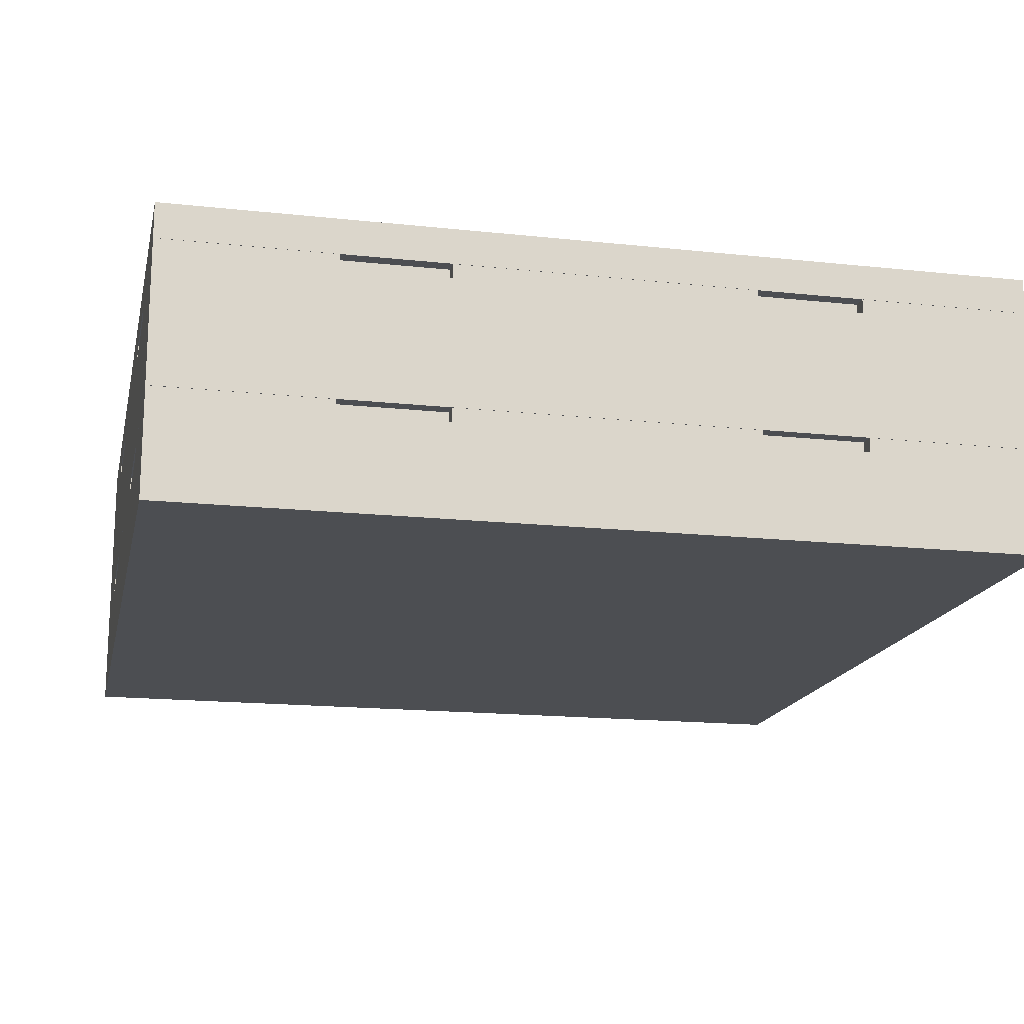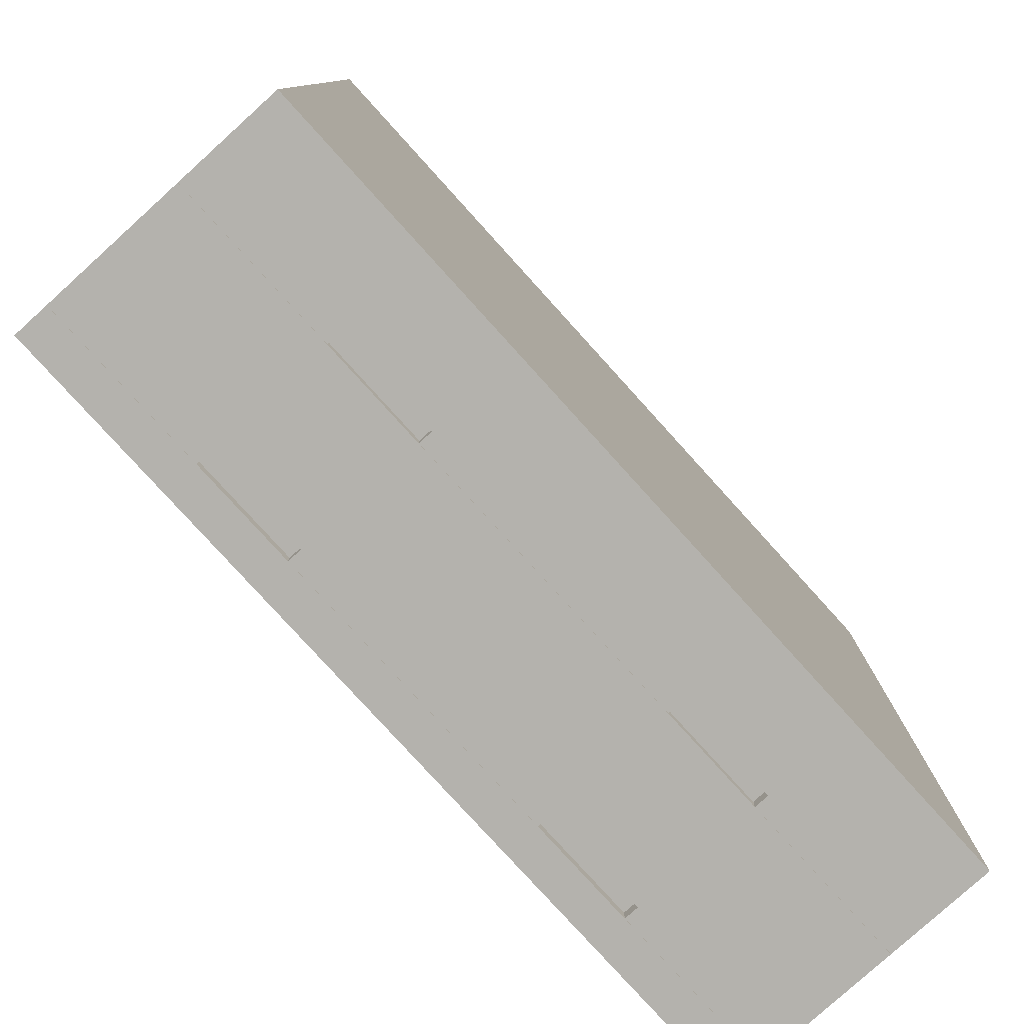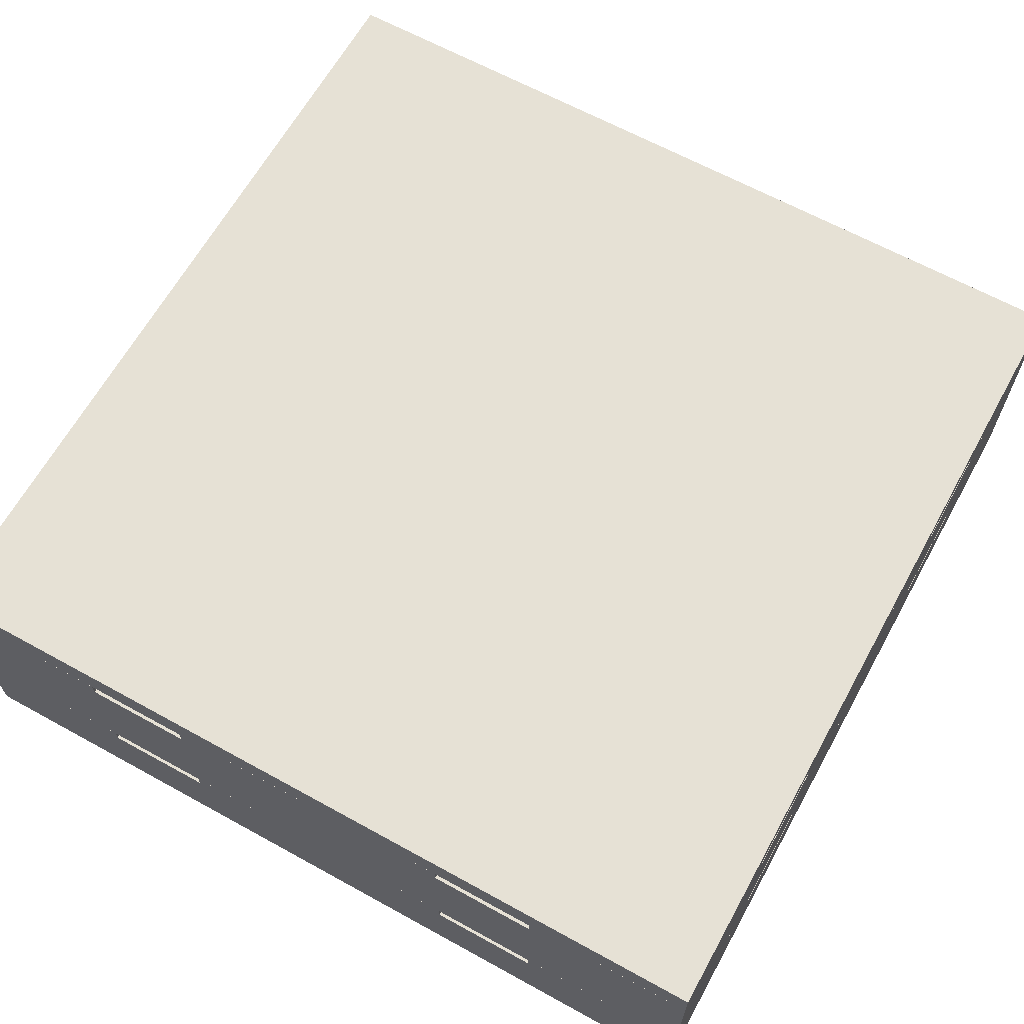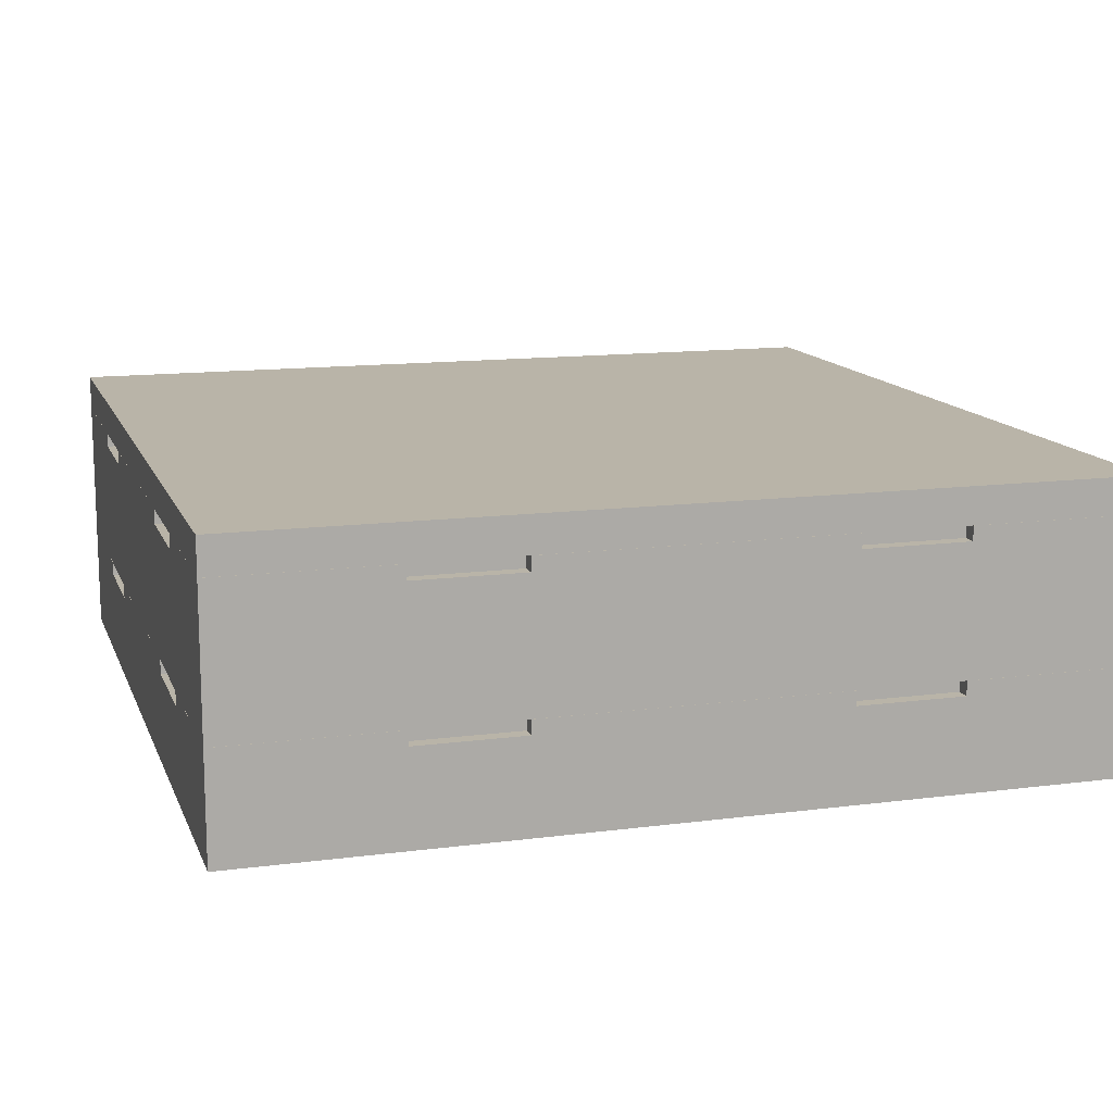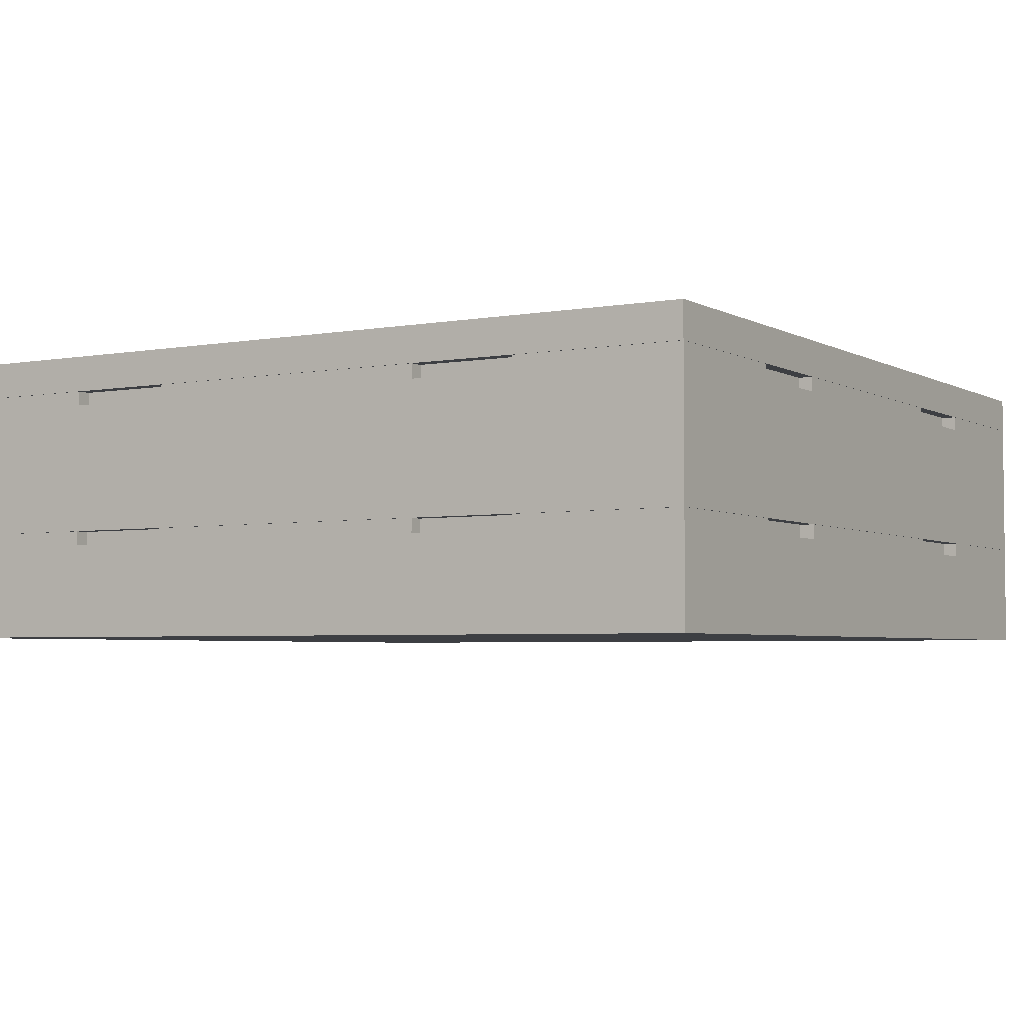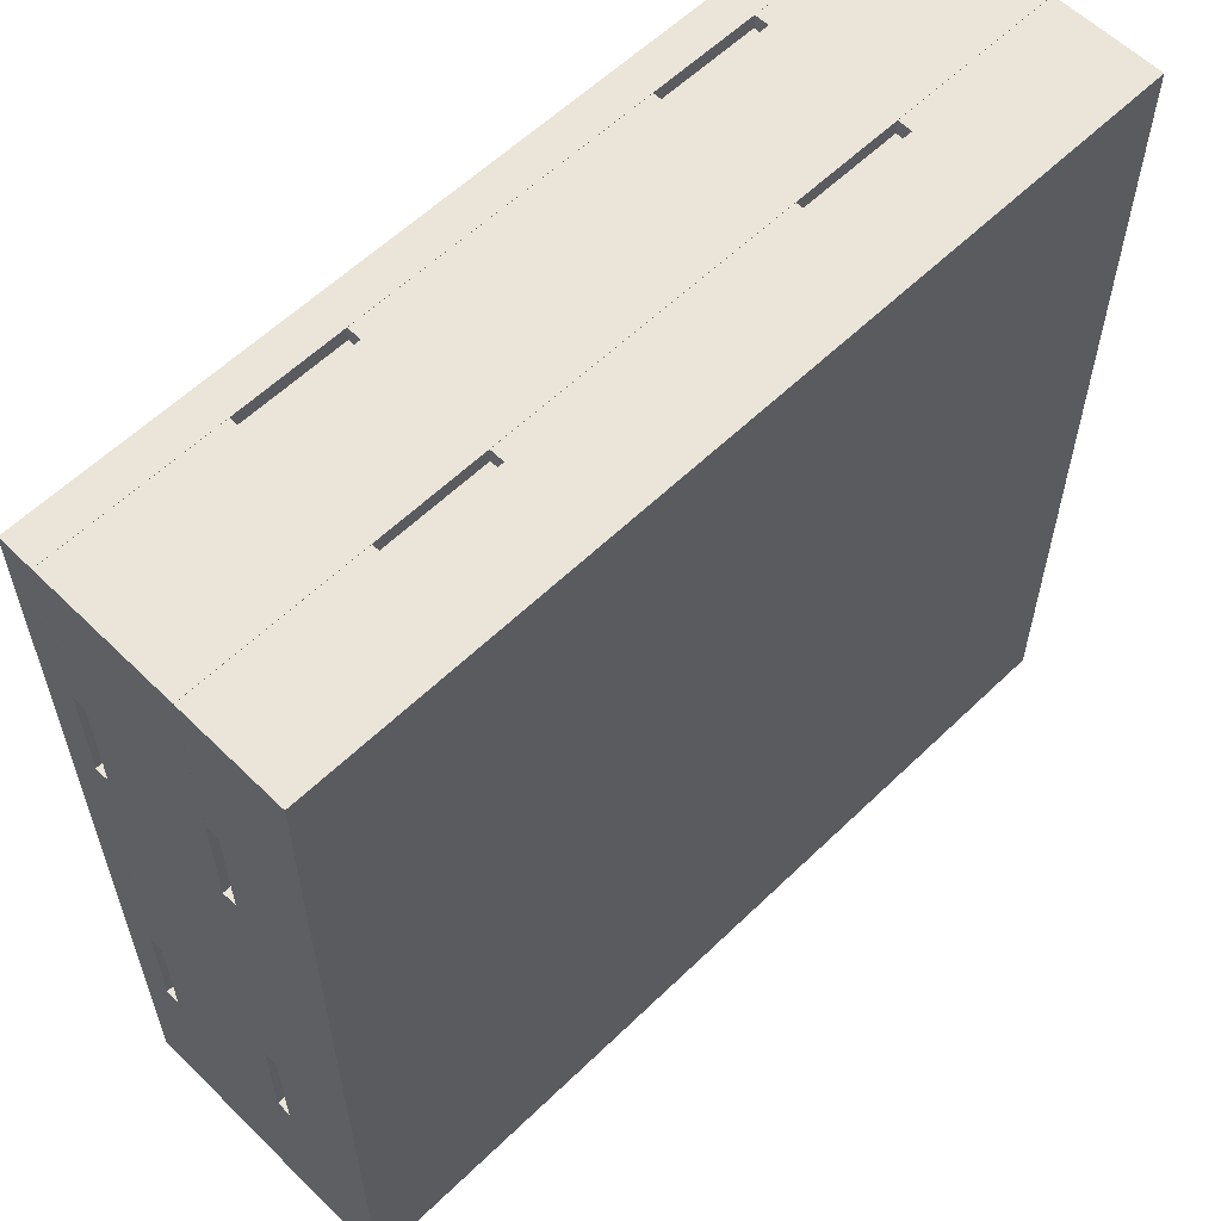
<metadata>
{"format":"obj","ext":"obj","renderer":"f3d","projection":"perspective","resolution":1024,"background":"white","views":[{"elev":-16.8,"azim":77.7,"up":"+Z"},{"elev":-79.5,"azim":132.2,"up":"+Y"},{"elev":64.7,"azim":-61.0,"up":"+Z"},{"elev":13.2,"azim":163.4,"up":"+Z"},{"elev":-3.9,"azim":121.0,"up":"+Z"},{"elev":59.0,"azim":135.2,"up":"+Y"}]}
</metadata>
<code>
v -1.6 3.625 0.4
v -1.6 4.825 0.3502
v -1.6 4.825 0.4
v -1.6 3.625 0.3502
v -2.56 3.645 0.35
v -2.78 3.645 0.3502
v -2.78 3.645 0.35
v -2.41 3.645 0.35
v -2.56 3.645 0.33
v -2.41 3.645 0.33
v -1.84 3.645 0.35
v -1.99 3.645 0.35
v -1.99 3.645 0.33
v -1.84 3.645 0.33
v -1.62 3.645 0.3502
v -1.62 3.645 0.35
v -1.84 3.625 0.33
v -1.6 3.625 0.1502
v -1.6 3.625 0.35
v -1.84 3.625 0.35
v -1.99 3.625 0.33
v -2.41 3.625 0.35
v -1.99 3.625 0.35
v -2.41 3.625 0.33
v -2.8 3.625 0.1502
v -2.56 3.625 0.33
v -2.8 3.625 0.35
v -2.56 3.625 0.35
v -1.6 4.585 0.33
v -1.6 4.825 0.1502
v -1.6 4.825 0.35
v -1.6 4.585 0.35
v -1.6 4.435 0.33
v -1.6 4.015 0.35
v -1.6 4.435 0.35
v -1.6 4.015 0.33
v -1.6 3.865 0.33
v -1.6 3.865 0.35
v -2.56 3.645 0.15
v -2.78 3.645 0.1502
v -2.78 3.645 0.15
v -2.41 3.645 0.15
v -2.56 3.645 0.13
v -2.41 3.645 0.13
v -1.84 3.645 0.15
v -1.99 3.645 0.15
v -1.99 3.645 0.13
v -1.84 3.645 0.13
v -1.62 3.645 0.1502
v -1.62 3.645 0.15
v -1.84 3.625 0.13
v -1.6 3.625 0
v -1.6 3.625 0.15
v -1.84 3.625 0.15
v -1.99 3.625 0.13
v -2.41 3.625 0.15
v -1.99 3.625 0.15
v -2.41 3.625 0.13
v -2.8 3.625 0
v -2.56 3.625 0.13
v -2.8 3.625 0.15
v -2.56 3.625 0.15
v -2.8 3.625 0.4
v -2.8 3.625 0.3502
v -1.6 4.585 0.13
v -1.6 4.825 0
v -1.6 4.825 0.15
v -1.6 4.585 0.15
v -1.6 4.435 0.13
v -1.6 4.015 0.15
v -1.6 4.435 0.15
v -1.6 4.015 0.13
v -1.6 3.865 0.13
v -1.6 3.865 0.15
v -2.8 4.825 0.4
v -2.8 4.825 0
v -1.62 3.865 0.15
v -2.78 4.805 0.1502
v -2.8 4.825 0.1502
v -1.62 4.805 0.1502
v -1.62 4.015 0.15
v -1.62 4.435 0.15
v -1.62 4.015 0.13
v -1.62 3.865 0.13
v -1.62 4.585 0.13
v -1.62 4.435 0.13
v -1.62 4.585 0.15
v -1.62 4.805 0.15
v -1.62 3.865 0.35
v -2.78 4.805 0.3502
v -2.8 4.825 0.3502
v -1.62 4.805 0.3502
v -1.62 4.015 0.35
v -1.62 4.435 0.35
v -1.62 4.015 0.33
v -1.62 3.865 0.33
v -1.62 4.585 0.33
v -1.62 4.435 0.33
v -1.62 4.585 0.35
v -1.62 4.805 0.35
v -2.8 4.585 0.33
v -2.8 4.825 0.35
v -2.8 4.585 0.35
v -2.8 4.435 0.33
v -2.8 4.015 0.33
v -2.8 4.435 0.35
v -2.8 4.015 0.35
v -2.8 3.865 0.35
v -2.8 3.865 0.33
v -2.8 4.585 0.13
v -2.8 4.825 0.15
v -2.8 4.585 0.15
v -2.8 4.435 0.13
v -2.8 4.015 0.13
v -2.8 4.435 0.15
v -2.8 4.015 0.15
v -2.8 3.865 0.15
v -2.8 3.865 0.13
v -2.78 3.865 0.15
v -2.78 4.015 0.15
v -2.78 4.435 0.15
v -2.78 4.015 0.13
v -2.78 3.865 0.13
v -2.78 4.585 0.15
v -2.78 4.435 0.13
v -2.78 4.585 0.13
v -2.78 4.805 0.15
v -2.78 3.865 0.35
v -2.78 4.015 0.35
v -2.78 4.435 0.35
v -2.78 4.015 0.33
v -2.78 3.865 0.33
v -2.78 4.585 0.35
v -2.78 4.435 0.33
v -2.78 4.585 0.33
v -2.78 4.805 0.35
v -2.56 4.805 0.35
v -2.41 4.805 0.33
v -2.56 4.805 0.33
v -2.41 4.805 0.35
v -1.84 4.805 0.33
v -1.99 4.805 0.33
v -1.99 4.805 0.35
v -1.84 4.805 0.35
v -1.84 4.825 0.33
v -1.84 4.825 0.35
v -1.99 4.825 0.33
v -2.41 4.825 0.33
v -1.99 4.825 0.35
v -2.41 4.825 0.35
v -2.56 4.825 0.35
v -2.56 4.825 0.33
v -2.56 4.805 0.15
v -2.41 4.805 0.13
v -2.56 4.805 0.13
v -2.41 4.805 0.15
v -1.84 4.805 0.13
v -1.99 4.805 0.13
v -1.99 4.805 0.15
v -1.84 4.805 0.15
v -1.84 4.825 0.13
v -1.84 4.825 0.15
v -1.99 4.825 0.13
v -2.41 4.825 0.13
v -1.99 4.825 0.15
v -2.41 4.825 0.15
v -2.56 4.825 0.15
v -2.56 4.825 0.13
f 1 2 3
f 1 4 2
f 5 6 7
f 8 5 9
f 8 9 10
f 11 12 13
f 11 13 14
f 15 11 16
f 15 6 8
f 8 6 5
f 15 8 12
f 15 12 11
f 17 18 19
f 20 17 19
f 21 18 17
f 22 21 23
f 22 24 21
f 25 24 26
f 25 21 24
f 25 18 21
f 27 26 28
f 27 25 26
f 29 30 31
f 32 29 31
f 33 30 29
f 34 33 35
f 34 36 33
f 18 36 37
f 18 33 36
f 18 30 33
f 19 37 38
f 19 18 37
f 39 40 41
f 42 39 43
f 42 43 44
f 45 46 47
f 45 47 48
f 49 45 50
f 49 40 39
f 49 39 42
f 49 42 46
f 49 46 45
f 51 52 53
f 54 51 53
f 55 52 51
f 56 55 57
f 56 58 55
f 59 58 60
f 59 55 58
f 59 52 55
f 61 60 62
f 61 59 60
f 63 4 1
f 63 64 4
f 65 66 67
f 68 65 67
f 69 66 65
f 70 69 71
f 70 72 69
f 52 72 73
f 52 69 72
f 52 66 69
f 53 73 74
f 53 52 73
f 3 63 1
f 75 63 3
f 66 52 59
f 76 66 59
f 54 53 50
f 74 50 53
f 45 54 50
f 77 50 74
f 45 48 51
f 45 51 54
f 47 51 48
f 47 55 51
f 57 47 46
f 57 55 47
f 42 57 46
f 42 56 57
f 49 25 40
f 18 25 49
f 78 40 25
f 79 78 25
f 80 18 49
f 30 18 80
f 30 80 79
f 80 78 79
f 71 81 70
f 82 81 71
f 70 83 72
f 70 81 83
f 83 84 73
f 83 73 72
f 74 84 77
f 74 73 84
f 77 49 50
f 81 77 84
f 81 84 83
f 85 82 86
f 87 82 85
f 80 87 88
f 80 49 77
f 80 77 81
f 80 81 82
f 80 82 87
f 20 19 16
f 38 16 19
f 11 20 16
f 89 16 38
f 11 14 17
f 11 17 20
f 13 17 14
f 13 21 17
f 23 13 12
f 23 21 13
f 8 23 12
f 8 22 23
f 15 64 6
f 4 64 15
f 90 6 64
f 91 90 64
f 92 4 15
f 2 4 92
f 2 92 91
f 92 90 91
f 35 93 34
f 94 93 35
f 34 95 36
f 34 93 95
f 95 96 37
f 95 37 36
f 38 96 89
f 38 37 96
f 89 15 16
f 93 89 96
f 93 96 95
f 97 94 98
f 99 94 97
f 92 99 100
f 92 15 89
f 92 89 93
f 92 93 94
f 92 94 99
f 64 75 91
f 64 63 75
f 101 102 79
f 101 103 102
f 104 101 79
f 105 106 104
f 105 107 106
f 27 108 109
f 25 109 105
f 25 27 109
f 25 104 79
f 25 105 104
f 110 111 76
f 110 112 111
f 113 110 76
f 114 115 113
f 114 116 115
f 61 117 118
f 59 118 114
f 59 61 118
f 59 113 76
f 59 114 113
f 41 119 117
f 61 41 117
f 62 39 41
f 62 41 61
f 43 39 62
f 43 62 60
f 58 43 60
f 58 44 43
f 58 42 44
f 58 56 42
f 120 121 115
f 120 115 116
f 120 114 122
f 120 116 114
f 123 122 114
f 123 114 118
f 118 119 123
f 118 117 119
f 119 41 40
f 120 123 119
f 122 123 120
f 124 125 121
f 126 125 124
f 127 124 78
f 40 78 124
f 40 124 121
f 40 121 120
f 40 120 119
f 7 128 108
f 27 7 108
f 28 5 7
f 28 7 27
f 9 5 28
f 9 28 26
f 24 9 26
f 24 10 9
f 24 8 10
f 24 22 8
f 129 130 106
f 129 106 107
f 129 105 131
f 129 107 105
f 132 131 105
f 132 105 109
f 109 128 132
f 109 108 128
f 128 7 6
f 129 132 128
f 131 132 129
f 133 134 130
f 135 134 133
f 136 133 90
f 6 90 133
f 6 133 130
f 6 130 129
f 6 129 128
f 137 136 90
f 138 139 137
f 138 137 140
f 141 142 143
f 141 143 144
f 100 144 92
f 90 92 137
f 137 92 140
f 140 92 143
f 143 92 144
f 145 146 31
f 145 31 30
f 147 145 30
f 148 149 147
f 148 150 149
f 102 151 152
f 79 152 148
f 79 102 152
f 79 147 30
f 79 148 147
f 153 127 78
f 154 155 153
f 154 153 156
f 157 158 159
f 157 159 160
f 88 160 80
f 78 80 153
f 153 80 156
f 156 80 159
f 159 80 160
f 161 162 67
f 161 67 66
f 163 161 66
f 164 165 163
f 164 166 165
f 111 167 168
f 76 168 164
f 76 111 168
f 76 163 66
f 76 164 163
f 75 3 2
f 91 75 2
f 88 87 68
f 67 88 68
f 162 160 88
f 162 88 67
f 157 160 162
f 157 162 161
f 163 157 161
f 163 158 157
f 163 159 158
f 163 165 159
f 166 159 165
f 166 156 159
f 82 69 86
f 82 71 69
f 85 86 69
f 85 69 65
f 65 87 85
f 65 68 87
f 100 99 32
f 31 100 32
f 146 144 100
f 146 100 31
f 141 144 146
f 141 146 145
f 147 141 145
f 147 142 141
f 147 143 142
f 147 149 143
f 150 143 149
f 150 140 143
f 94 33 98
f 94 35 33
f 97 98 33
f 97 33 29
f 29 99 97
f 29 32 99
f 167 111 127
f 112 127 111
f 153 167 127
f 124 127 112
f 153 155 168
f 153 168 167
f 154 168 155
f 154 164 168
f 166 154 156
f 166 164 154
f 115 125 113
f 115 121 125
f 125 126 110
f 125 110 113
f 112 126 124
f 112 110 126
f 151 102 136
f 103 136 102
f 137 151 136
f 133 136 103
f 137 139 152
f 137 152 151
f 138 152 139
f 138 148 152
f 150 138 140
f 150 148 138
f 106 134 104
f 106 130 134
f 134 135 101
f 134 101 104
f 103 135 133
f 103 101 135

</code>
